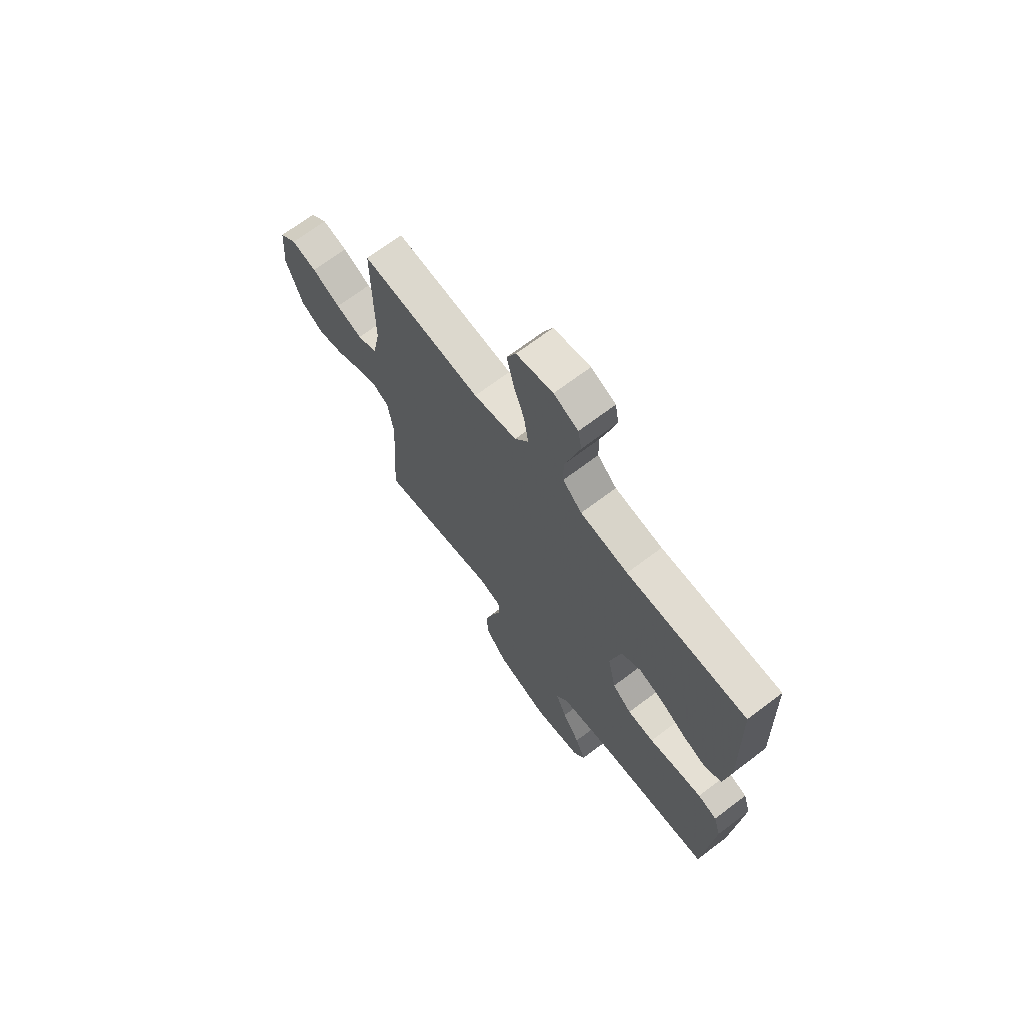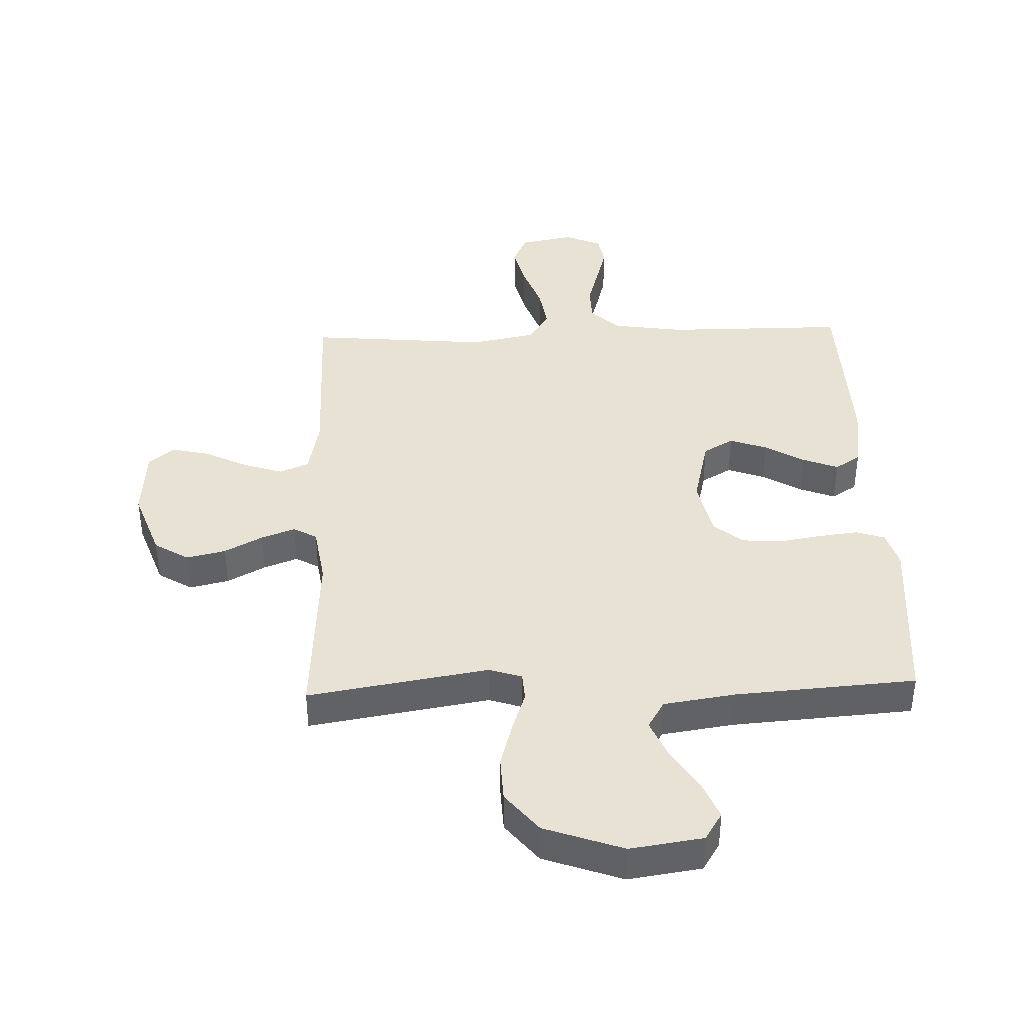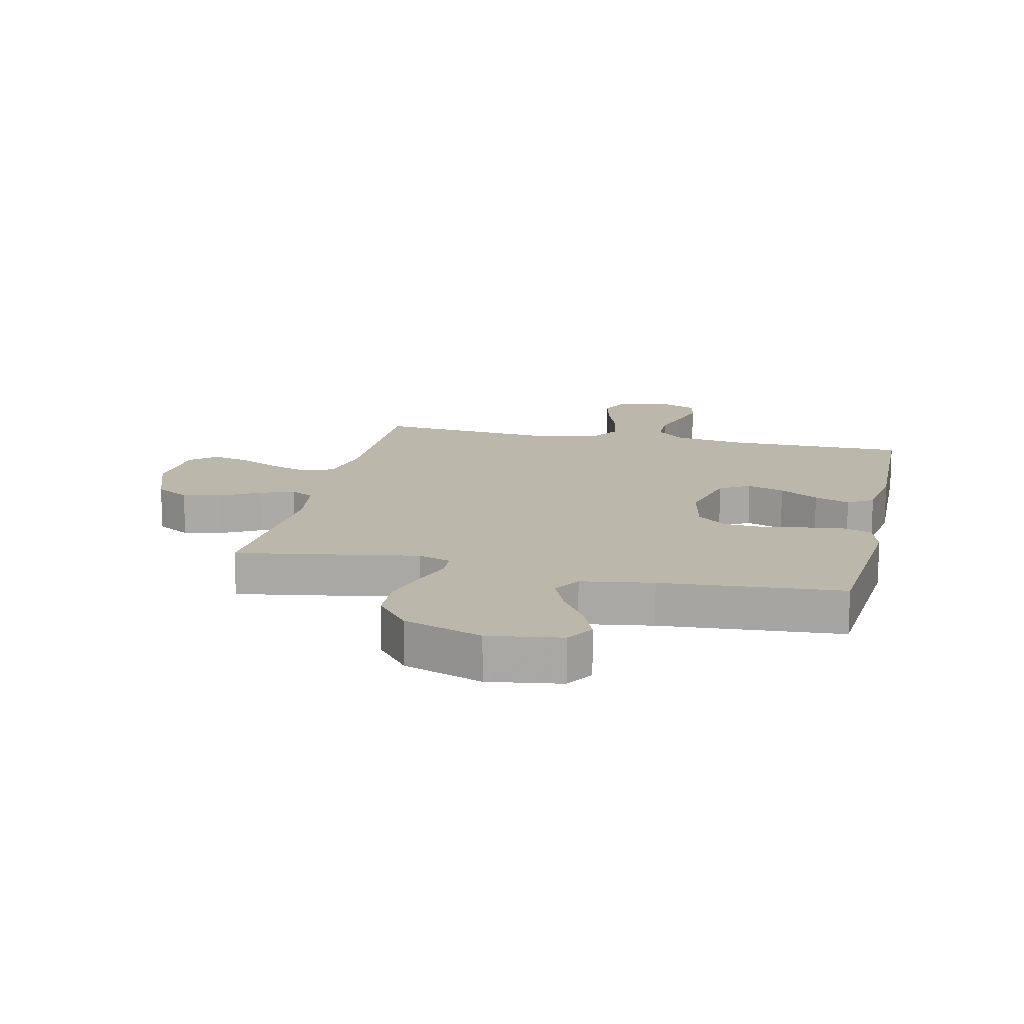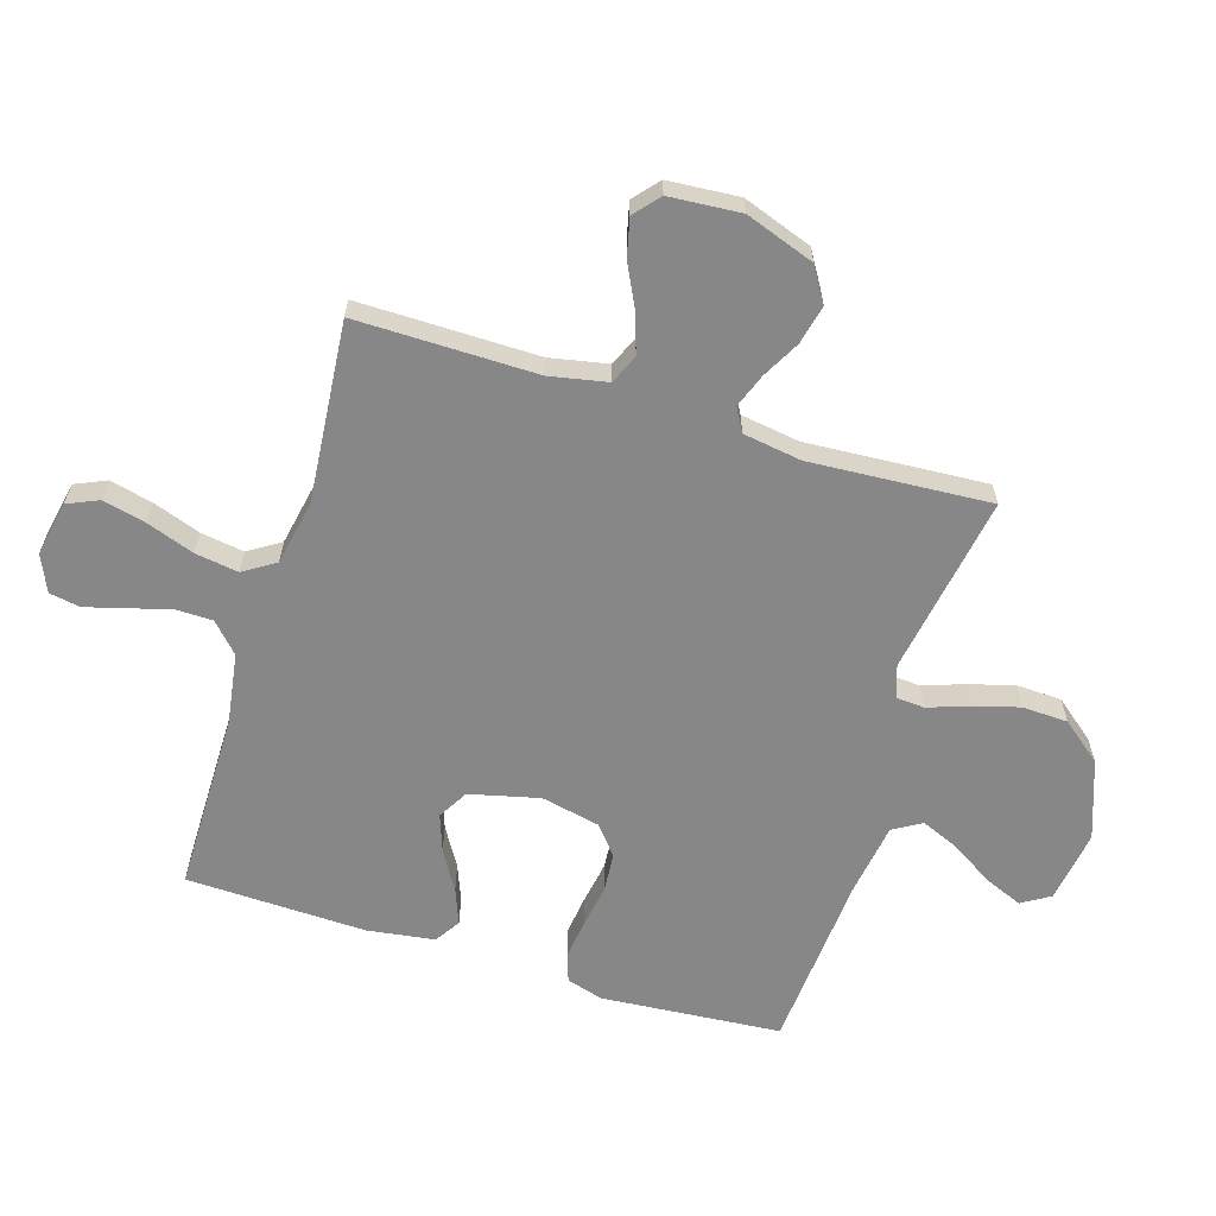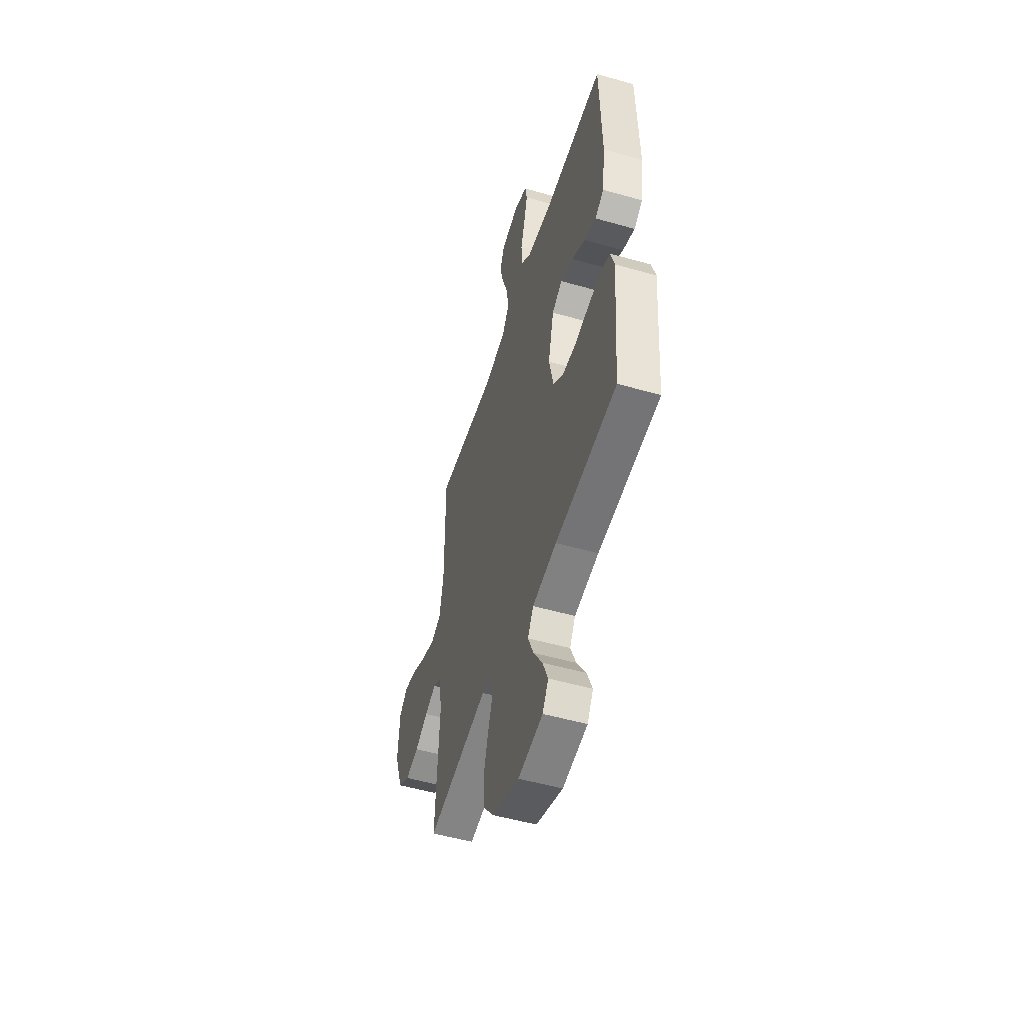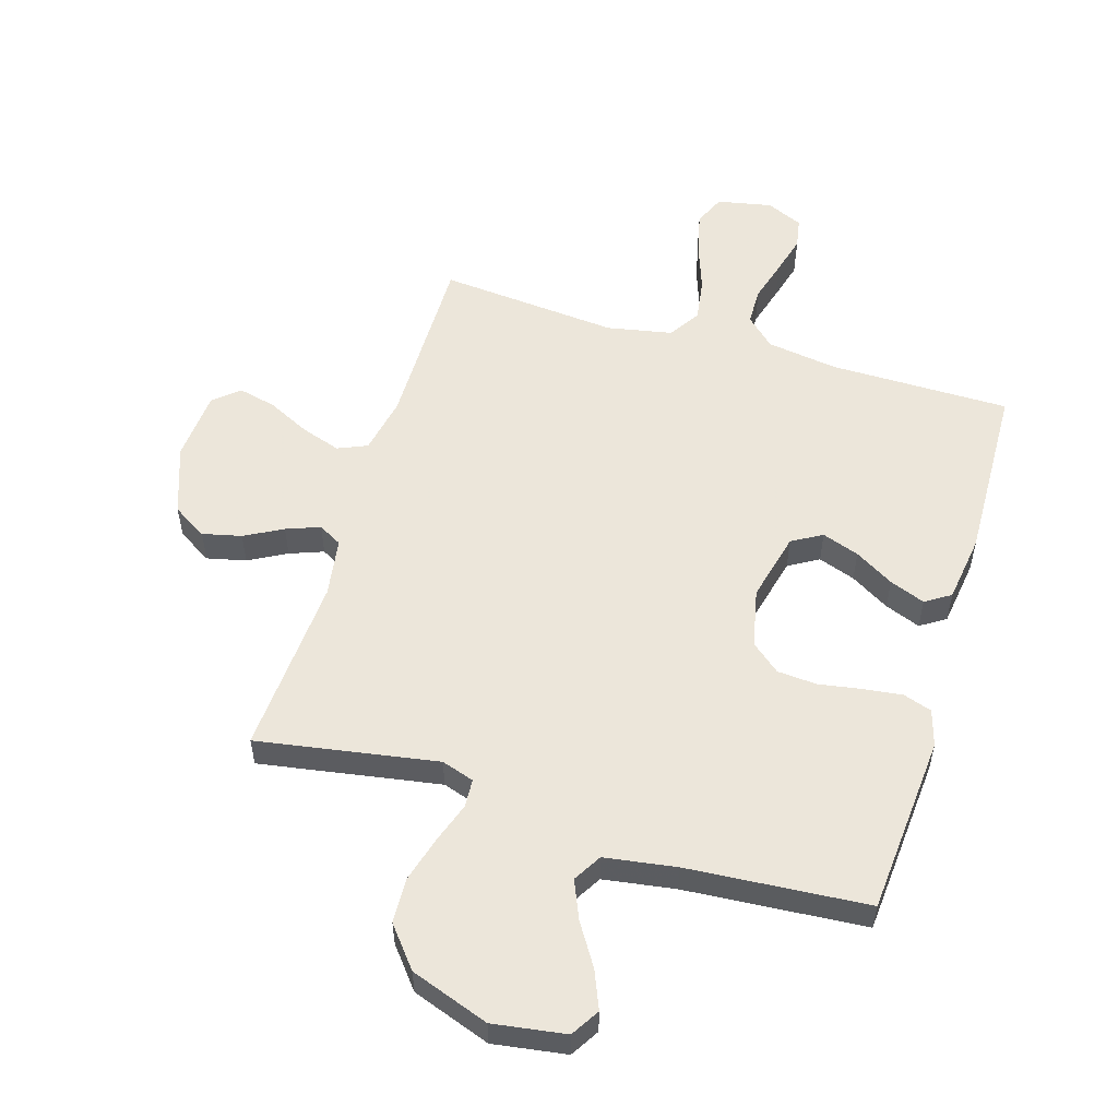
<metadata>
{"format":"obj","ext":"obj","renderer":"f3d","projection":"perspective","resolution":1024,"background":"white","views":[{"elev":69.0,"azim":-127.2,"up":"+Z"},{"elev":40.0,"azim":178.0,"up":"+Y"},{"elev":14.4,"azim":-167.3,"up":"+Y"},{"elev":-62.6,"azim":72.8,"up":"+Y"},{"elev":-52.1,"azim":-107.1,"up":"+Z"},{"elev":54.6,"azim":-163.2,"up":"+Y"}]}
</metadata>
<code>
v -0.5 0.07 0.5
v -0.2 0.07 0.501
v -0.081 0.07 0.519
v -0.033 0.07 0.564
v -0.032 0.07 0.627
v -0.052 0.07 0.696
v -0.07 0.07 0.762
v -0.061 0.07 0.813
v 0 0.07 0.84
v 0.091 0.07 0.822
v 0.114 0.07 0.77
v 0.097 0.07 0.698
v 0.069 0.07 0.619
v 0.058 0.07 0.547
v 0.092 0.07 0.494
v 0.2 0.07 0.473
v 0.5 0.07 0.5
v 0.498 0.07 0.2
v 0.517 0.07 0.104
v 0.566 0.07 0.083
v 0.632 0.07 0.105
v 0.703 0.07 0.14
v 0.766 0.07 0.155
v 0.808 0.07 0.119
v 0.817 0.07 0
v 0.776 0.07 -0.115
v 0.719 0.07 -0.15
v 0.654 0.07 -0.135
v 0.591 0.07 -0.101
v 0.535 0.07 -0.08
v 0.496 0.07 -0.102
v 0.481 0.07 -0.2
v 0.5 0.07 -0.5
v 0.2 0.07 -0.45
v 0.146 0.07 -0.468
v 0.143 0.07 -0.515
v 0.166 0.07 -0.582
v 0.188 0.07 -0.659
v 0.185 0.07 -0.735
v 0.131 0.07 -0.802
v 0 0.07 -0.849
v -0.121 0.07 -0.831
v -0.15 0.07 -0.784
v -0.124 0.07 -0.721
v -0.08 0.07 -0.651
v -0.053 0.07 -0.587
v -0.081 0.07 -0.54
v -0.2 0.07 -0.522
v -0.5 0.07 -0.5
v -0.524 0.07 -0.2
v -0.506 0.07 -0.139
v -0.458 0.07 -0.123
v -0.393 0.07 -0.131
v -0.322 0.07 -0.143
v -0.256 0.07 -0.138
v -0.208 0.07 -0.098
v -0.187 0.07 0
v -0.215 0.07 0.116
v -0.265 0.07 0.145
v -0.327 0.07 0.123
v -0.392 0.07 0.084
v -0.451 0.07 0.061
v -0.493 0.07 0.088
v -0.509 0.07 0.2
v -0.5 0 0.5
v -0.2 0 0.501
v -0.081 0 0.519
v -0.033 0 0.564
v -0.032 0 0.627
v -0.052 0 0.696
v -0.07 0 0.762
v -0.061 0 0.813
v 0 0 0.84
v 0.091 0 0.822
v 0.114 0 0.77
v 0.097 0 0.698
v 0.069 0 0.619
v 0.058 0 0.547
v 0.092 0 0.494
v 0.2 0 0.473
v 0.5 0 0.5
v 0.498 0 0.2
v 0.517 0 0.104
v 0.566 0 0.083
v 0.632 0 0.105
v 0.703 0 0.14
v 0.766 0 0.155
v 0.808 0 0.119
v 0.817 0 0
v 0.776 0 -0.115
v 0.719 0 -0.15
v 0.654 0 -0.135
v 0.591 0 -0.101
v 0.535 0 -0.08
v 0.496 0 -0.102
v 0.481 0 -0.2
v 0.5 0 -0.5
v 0.2 0 -0.45
v 0.146 0 -0.468
v 0.143 0 -0.515
v 0.166 0 -0.582
v 0.188 0 -0.659
v 0.185 0 -0.735
v 0.131 0 -0.802
v 0 0 -0.849
v -0.121 0 -0.831
v -0.15 0 -0.784
v -0.124 0 -0.721
v -0.08 0 -0.651
v -0.053 0 -0.587
v -0.081 0 -0.54
v -0.2 0 -0.522
v -0.5 0 -0.5
v -0.524 0 -0.2
v -0.506 0 -0.139
v -0.458 0 -0.123
v -0.393 0 -0.131
v -0.322 0 -0.143
v -0.256 0 -0.138
v -0.208 0 -0.098
v -0.187 0 0
v -0.215 0 0.116
v -0.265 0 0.145
v -0.327 0 0.123
v -0.392 0 0.084
v -0.451 0 0.061
v -0.493 0 0.088
v -0.509 0 0.2
f 64 1 2
f 63 64 2
f 62 63 2
f 61 62 2
f 60 61 2
f 59 60 2 3
f 58 59 3 4
f 57 58 4
f 56 57 4
f 52 53 54
f 51 52 54
f 50 51 54
f 49 50 54
f 48 49 54
f 47 48 54 55
f 46 47 55 56
f 43 44 45
f 42 43 45
f 41 42 45
f 40 41 45
f 39 40 45
f 38 39 45
f 37 38 45
f 36 37 45
f 35 36 45 46
f 32 33 34
f 31 32 34 35
f 27 28 29
f 26 27 29
f 25 26 29
f 24 25 29
f 23 24 29
f 22 23 29
f 21 22 29
f 20 21 29 30
f 19 20 30 31
f 16 17 18
f 35 46 56
f 31 35 56
f 19 31 56
f 18 19 56
f 16 18 56
f 15 16 56
f 11 12 13
f 10 11 13
f 9 10 13
f 8 9 13
f 7 8 13
f 6 7 13
f 5 6 13
f 14 15 56 4
f 4 5 13 14
f 66 65 128
f 66 128 127
f 66 127 126
f 66 126 125
f 66 125 124
f 67 66 124 123
f 68 67 123 122
f 68 122 121
f 68 121 120
f 118 117 116
f 118 116 115
f 118 115 114
f 118 114 113
f 118 113 112
f 119 118 112 111
f 120 119 111 110
f 109 108 107
f 109 107 106
f 109 106 105
f 109 105 104
f 109 104 103
f 109 103 102
f 109 102 101
f 109 101 100
f 110 109 100 99
f 98 97 96
f 99 98 96 95
f 93 92 91
f 93 91 90
f 93 90 89
f 93 89 88
f 93 88 87
f 93 87 86
f 93 86 85
f 94 93 85 84
f 95 94 84 83
f 82 81 80
f 120 110 99
f 120 99 95
f 120 95 83
f 120 83 82
f 120 82 80
f 120 80 79
f 77 76 75
f 77 75 74
f 77 74 73
f 77 73 72
f 77 72 71
f 77 71 70
f 77 70 69
f 68 120 79 78
f 78 77 69 68
f 1 65 66 2
f 2 66 67 3
f 3 67 68 4
f 4 68 69 5
f 5 69 70 6
f 6 70 71 7
f 7 71 72 8
f 8 72 73 9
f 9 73 74 10
f 10 74 75 11
f 11 75 76 12
f 12 76 77 13
f 13 77 78 14
f 14 78 79 15
f 15 79 80 16
f 16 80 81 17
f 17 81 82 18
f 18 82 83 19
f 19 83 84 20
f 20 84 85 21
f 21 85 86 22
f 22 86 87 23
f 23 87 88 24
f 24 88 89 25
f 25 89 90 26
f 26 90 91 27
f 27 91 92 28
f 28 92 93 29
f 29 93 94 30
f 30 94 95 31
f 31 95 96 32
f 32 96 97 33
f 33 97 98 34
f 34 98 99 35
f 35 99 100 36
f 36 100 101 37
f 37 101 102 38
f 38 102 103 39
f 39 103 104 40
f 40 104 105 41
f 41 105 106 42
f 42 106 107 43
f 43 107 108 44
f 44 108 109 45
f 45 109 110 46
f 46 110 111 47
f 47 111 112 48
f 48 112 113 49
f 49 113 114 50
f 50 114 115 51
f 51 115 116 52
f 52 116 117 53
f 53 117 118 54
f 54 118 119 55
f 55 119 120 56
f 56 120 121 57
f 57 121 122 58
f 58 122 123 59
f 59 123 124 60
f 60 124 125 61
f 61 125 126 62
f 62 126 127 63
f 63 127 128 64
f 64 128 65 1

</code>
